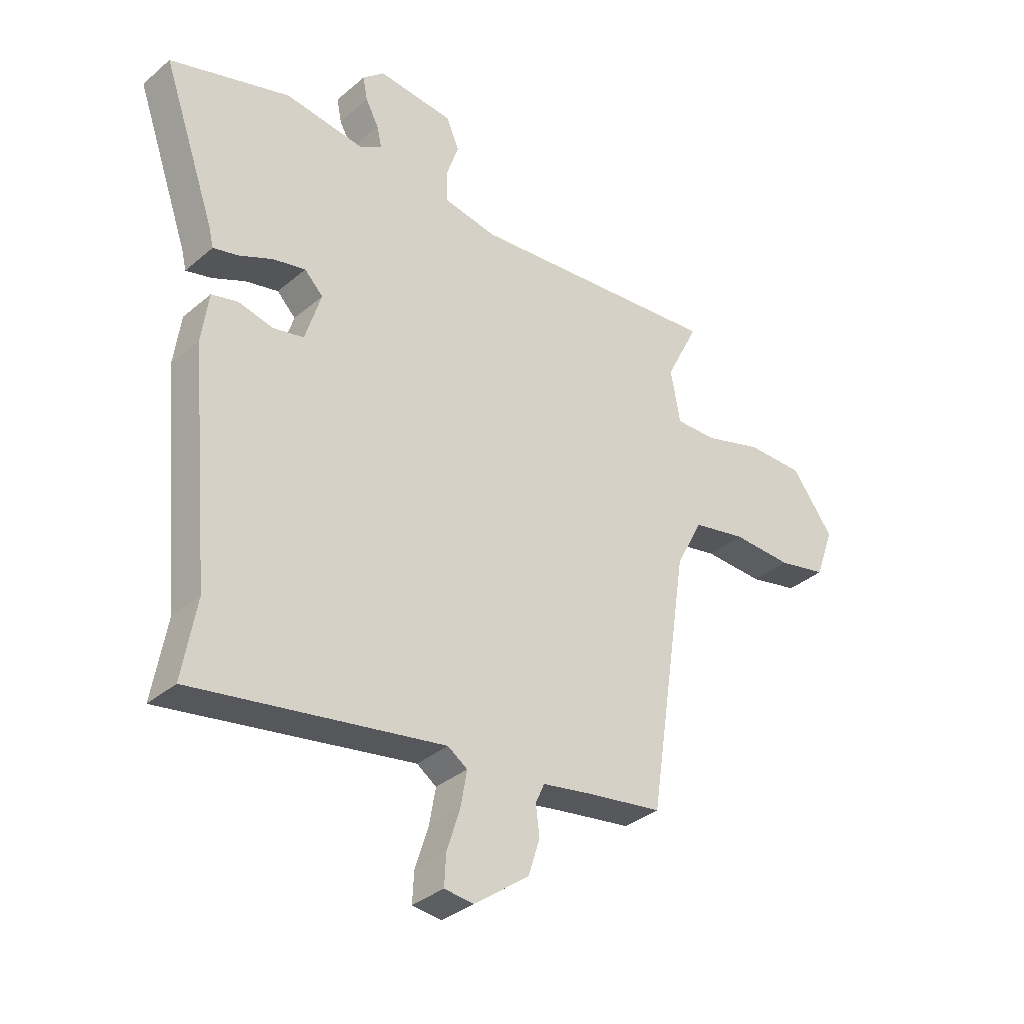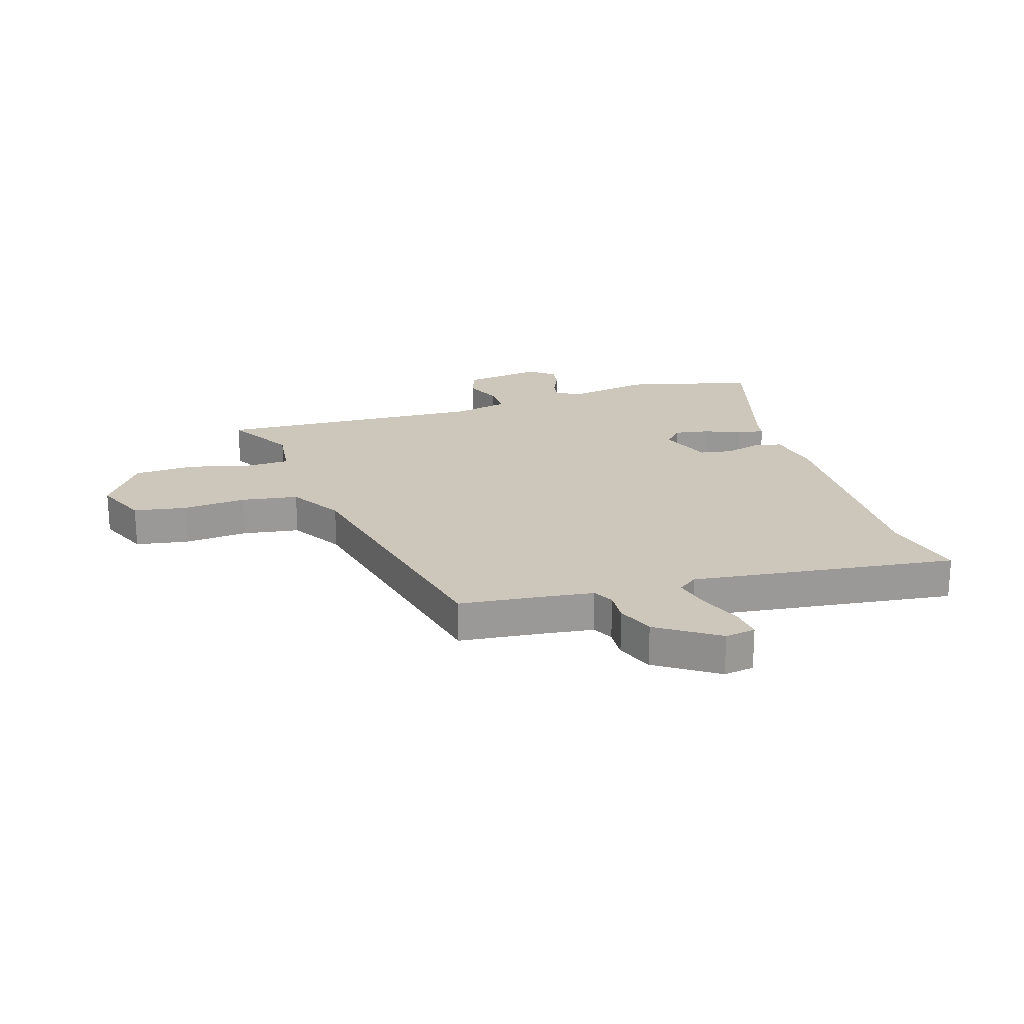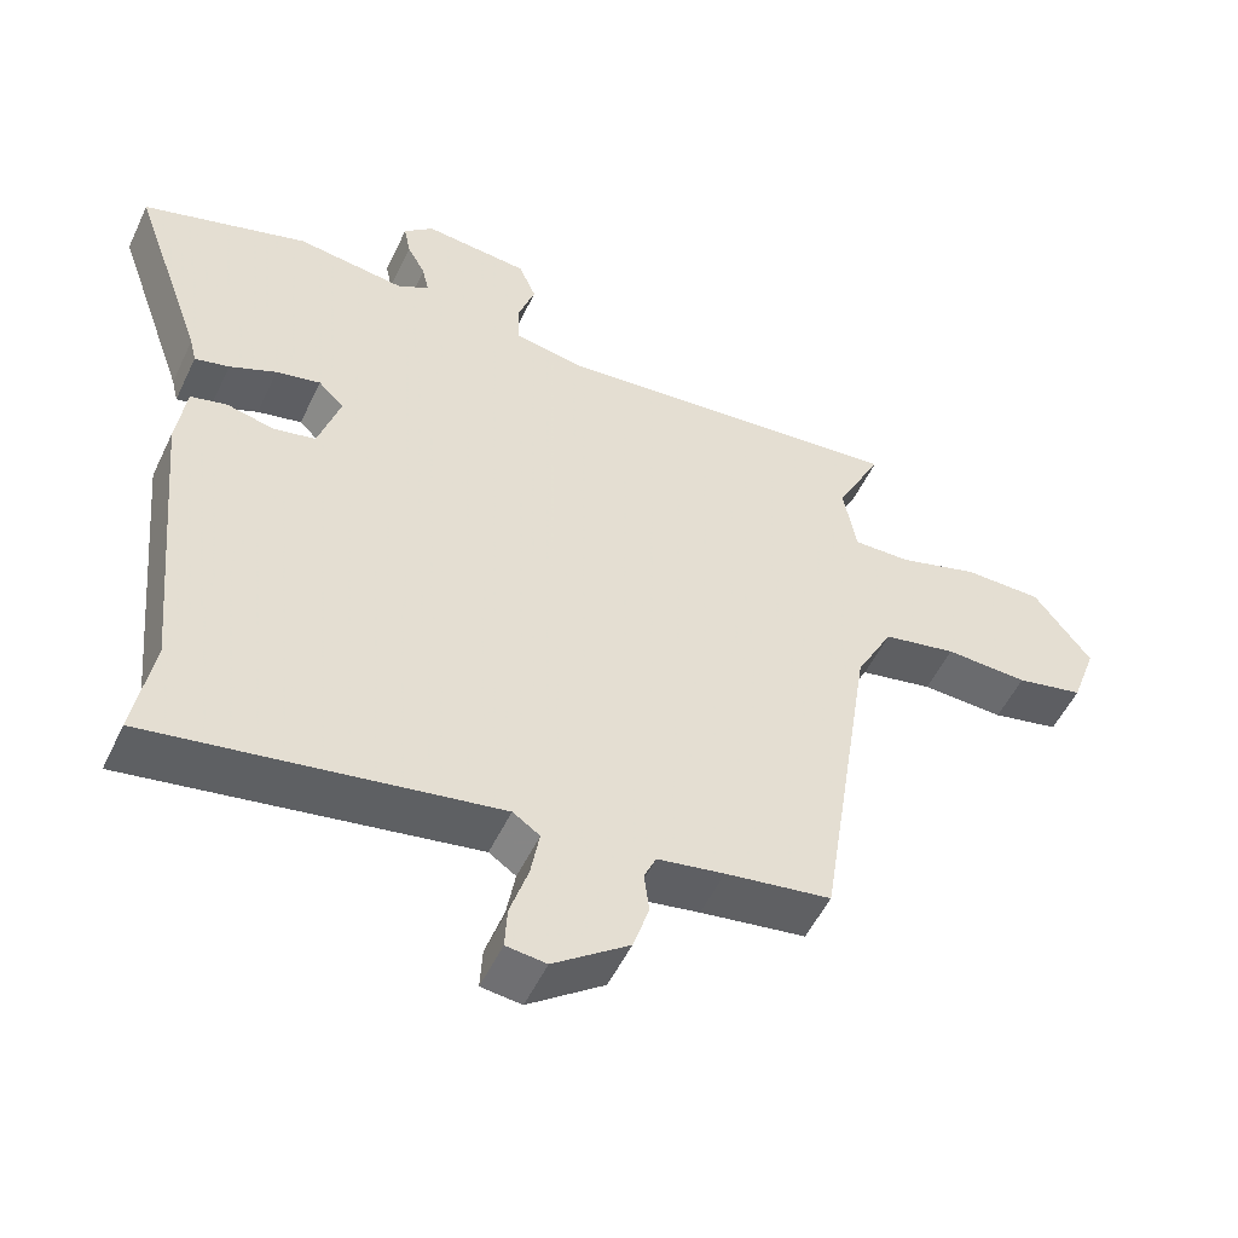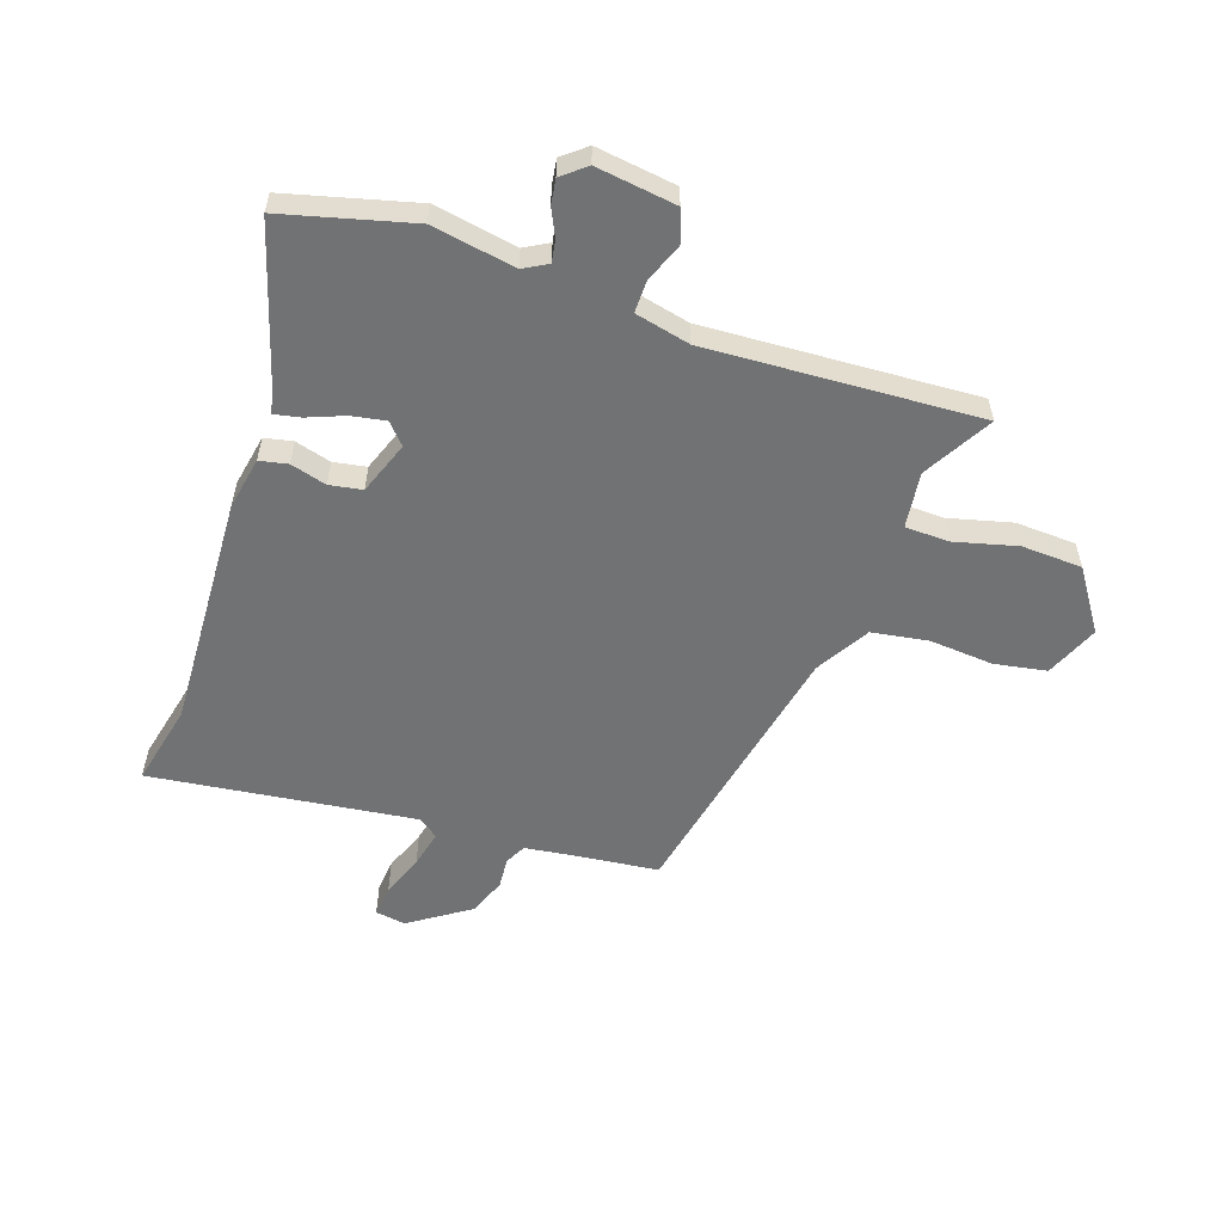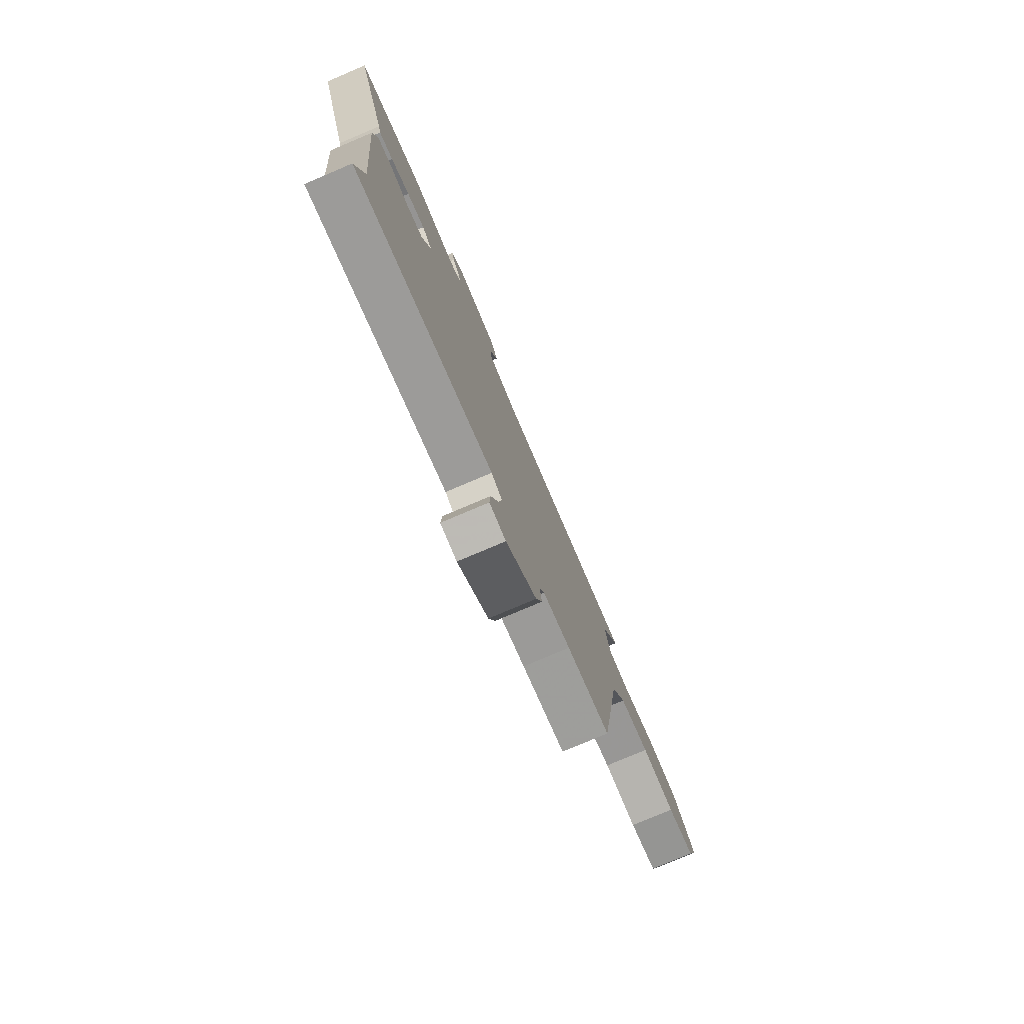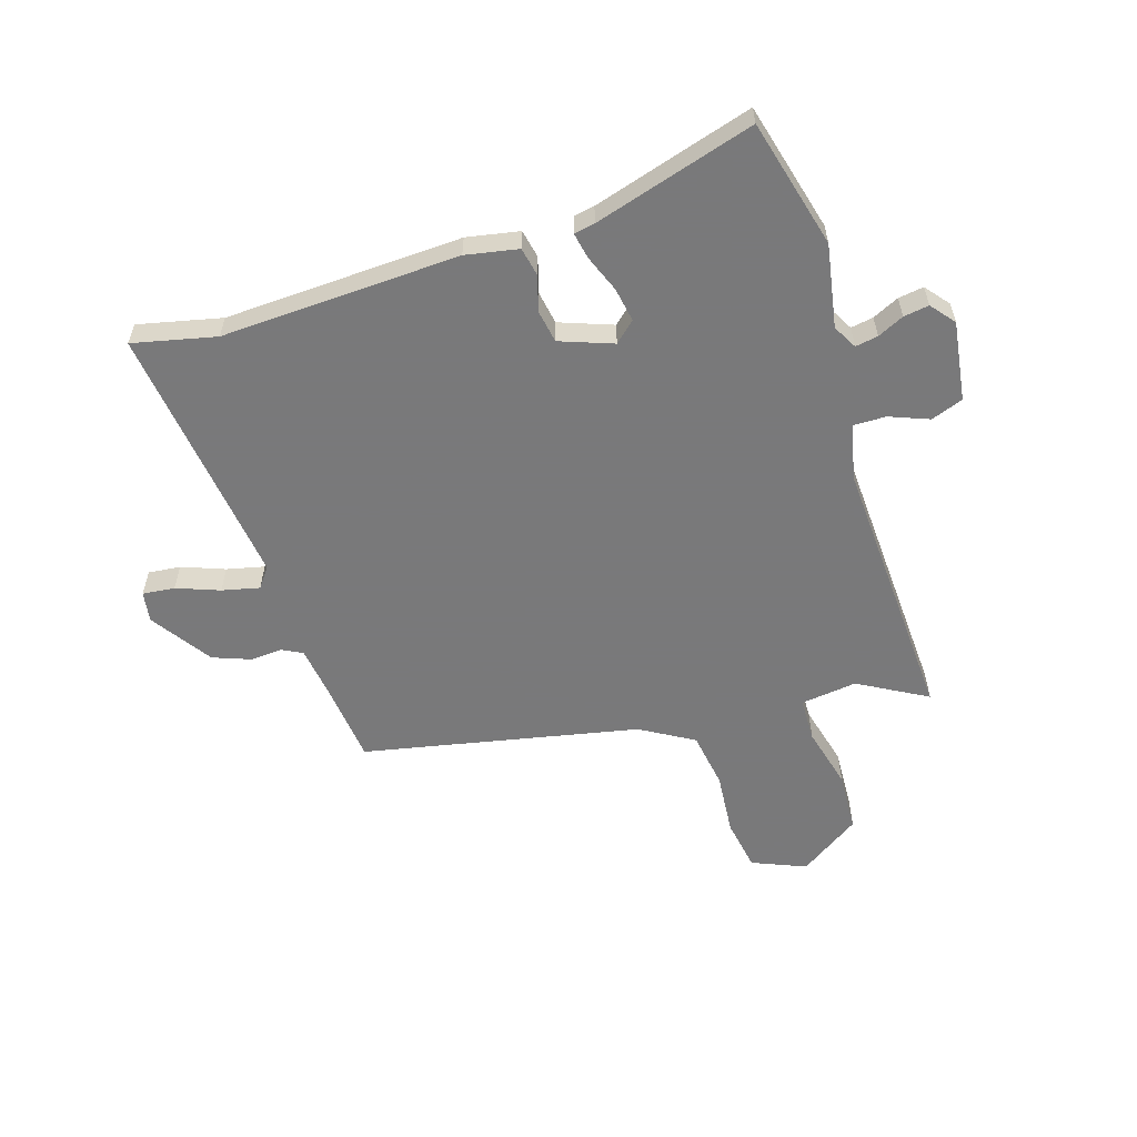
<metadata>
{"format":"obj","ext":"obj","renderer":"f3d","projection":"perspective","resolution":1024,"background":"white","views":[{"elev":-34.9,"azim":-41.6,"up":"+Z"},{"elev":21.3,"azim":159.5,"up":"+Y"},{"elev":-52.8,"azim":-25.0,"up":"+Z"},{"elev":-55.5,"azim":-21.6,"up":"+Y"},{"elev":-78.7,"azim":-67.0,"up":"+Z"},{"elev":-57.8,"azim":-75.5,"up":"+Y"}]}
</metadata>
<code>
v -0.635 0.07 0.458
v -0.408 0.07 0.529
v -0.258 0.07 0.51
v -0.216 0.07 0.536
v -0.225 0.07 0.576
v -0.25 0.07 0.622
v -0.259 0.07 0.667
v -0.218 0.07 0.704
v -0.074 0.07 0.691
v -0.05 0.07 0.635
v -0.074 0.07 0.563
v -0.072 0.07 0.505
v 0.028 0.07 0.487
v 0.513 0.07 0.536
v 0.45 0.07 0.41
v 0.468 0.07 0.31
v 0.547 0.07 0.312
v 0.657 0.07 0.346
v 0.766 0.07 0.346
v 0.845 0.07 0.241
v 0.81 0.07 0.143
v 0.717 0.07 0.122
v 0.603 0.07 0.126
v 0.502 0.07 0.105
v 0.451 0.07 0.007
v 0.375 0.07 -0.491
v 0.23 0.07 -0.514
v 0.138 0.07 -0.531
v 0.121 0.07 -0.569
v 0.128 0.07 -0.625
v 0.106 0.07 -0.694
v 0.002 0.07 -0.772
v -0.053 0.07 -0.766
v -0.05 0.07 -0.708
v -0.025 0.07 -0.63
v -0.013 0.07 -0.562
v -0.05 0.07 -0.537
v -0.521 0.07 -0.62
v -0.495 0.07 -0.47
v -0.535 0.07 -0.045
v -0.522 0.07 0.05
v -0.472 0.07 0.063
v -0.407 0.07 0.048
v -0.349 0.07 0.061
v -0.319 0.07 0.158
v -0.354 0.07 0.193
v -0.415 0.07 0.179
v -0.479 0.07 0.15
v -0.526 0.07 0.138
v -0.535 0.07 0.175
v -0.635 0 0.458
v -0.408 0 0.529
v -0.258 0 0.51
v -0.216 0 0.536
v -0.225 0 0.576
v -0.25 0 0.622
v -0.259 0 0.667
v -0.218 0 0.704
v -0.074 0 0.691
v -0.05 0 0.635
v -0.074 0 0.563
v -0.072 0 0.505
v 0.028 0 0.487
v 0.513 0 0.536
v 0.45 0 0.41
v 0.468 0 0.31
v 0.547 0 0.312
v 0.657 0 0.346
v 0.766 0 0.346
v 0.845 0 0.241
v 0.81 0 0.143
v 0.717 0 0.122
v 0.603 0 0.126
v 0.502 0 0.105
v 0.451 0 0.007
v 0.375 0 -0.491
v 0.23 0 -0.514
v 0.138 0 -0.531
v 0.121 0 -0.569
v 0.128 0 -0.625
v 0.106 0 -0.694
v 0.002 0 -0.772
v -0.053 0 -0.766
v -0.05 0 -0.708
v -0.025 0 -0.63
v -0.013 0 -0.562
v -0.05 0 -0.537
v -0.521 0 -0.62
v -0.495 0 -0.47
v -0.535 0 -0.045
v -0.522 0 0.05
v -0.472 0 0.063
v -0.407 0 0.048
v -0.349 0 0.061
v -0.319 0 0.158
v -0.354 0 0.193
v -0.415 0 0.179
v -0.479 0 0.15
v -0.526 0 0.138
v -0.535 0 0.175
f 47 48 49 50
f 46 47 50 1
f 40 41 42 43
f 39 40 43 44
f 37 38 39 44
f 36 37 44 45
f 32 33 34 35
f 32 35 36
f 29 30 31 32
f 28 29 32 36
f 25 26 27
f 25 27 28
f 24 25 28 36
f 20 21 22 23
f 20 23 24
f 17 18 19 20
f 16 17 20 24
f 15 16 24 36
f 13 14 15
f 12 13 15 36
f 8 9 10 11
f 8 11 12
f 5 6 7 8
f 4 5 8 12
f 3 4 12 36
f 46 1 2 3
f 45 46 3
f 3 36 45
f 100 99 98 97
f 51 100 97 96
f 93 92 91 90
f 94 93 90 89
f 94 89 88 87
f 95 94 87 86
f 85 84 83 82
f 86 85 82
f 82 81 80 79
f 86 82 79 78
f 77 76 75
f 78 77 75
f 86 78 75 74
f 73 72 71 70
f 74 73 70
f 70 69 68 67
f 74 70 67 66
f 86 74 66 65
f 65 64 63
f 86 65 63 62
f 61 60 59 58
f 62 61 58
f 58 57 56 55
f 62 58 55 54
f 86 62 54 53
f 53 52 51 96
f 53 96 95
f 95 86 53
f 1 51 52 2
f 2 52 53 3
f 3 53 54 4
f 4 54 55 5
f 5 55 56 6
f 6 56 57 7
f 7 57 58 8
f 8 58 59 9
f 9 59 60 10
f 10 60 61 11
f 11 61 62 12
f 12 62 63 13
f 13 63 64 14
f 14 64 65 15
f 15 65 66 16
f 16 66 67 17
f 17 67 68 18
f 18 68 69 19
f 19 69 70 20
f 20 70 71 21
f 21 71 72 22
f 22 72 73 23
f 23 73 74 24
f 24 74 75 25
f 25 75 76 26
f 26 76 77 27
f 27 77 78 28
f 28 78 79 29
f 29 79 80 30
f 30 80 81 31
f 31 81 82 32
f 32 82 83 33
f 33 83 84 34
f 34 84 85 35
f 35 85 86 36
f 36 86 87 37
f 37 87 88 38
f 38 88 89 39
f 39 89 90 40
f 40 90 91 41
f 41 91 92 42
f 42 92 93 43
f 43 93 94 44
f 44 94 95 45
f 45 95 96 46
f 46 96 97 47
f 47 97 98 48
f 48 98 99 49
f 49 99 100 50
f 50 100 51 1

</code>
